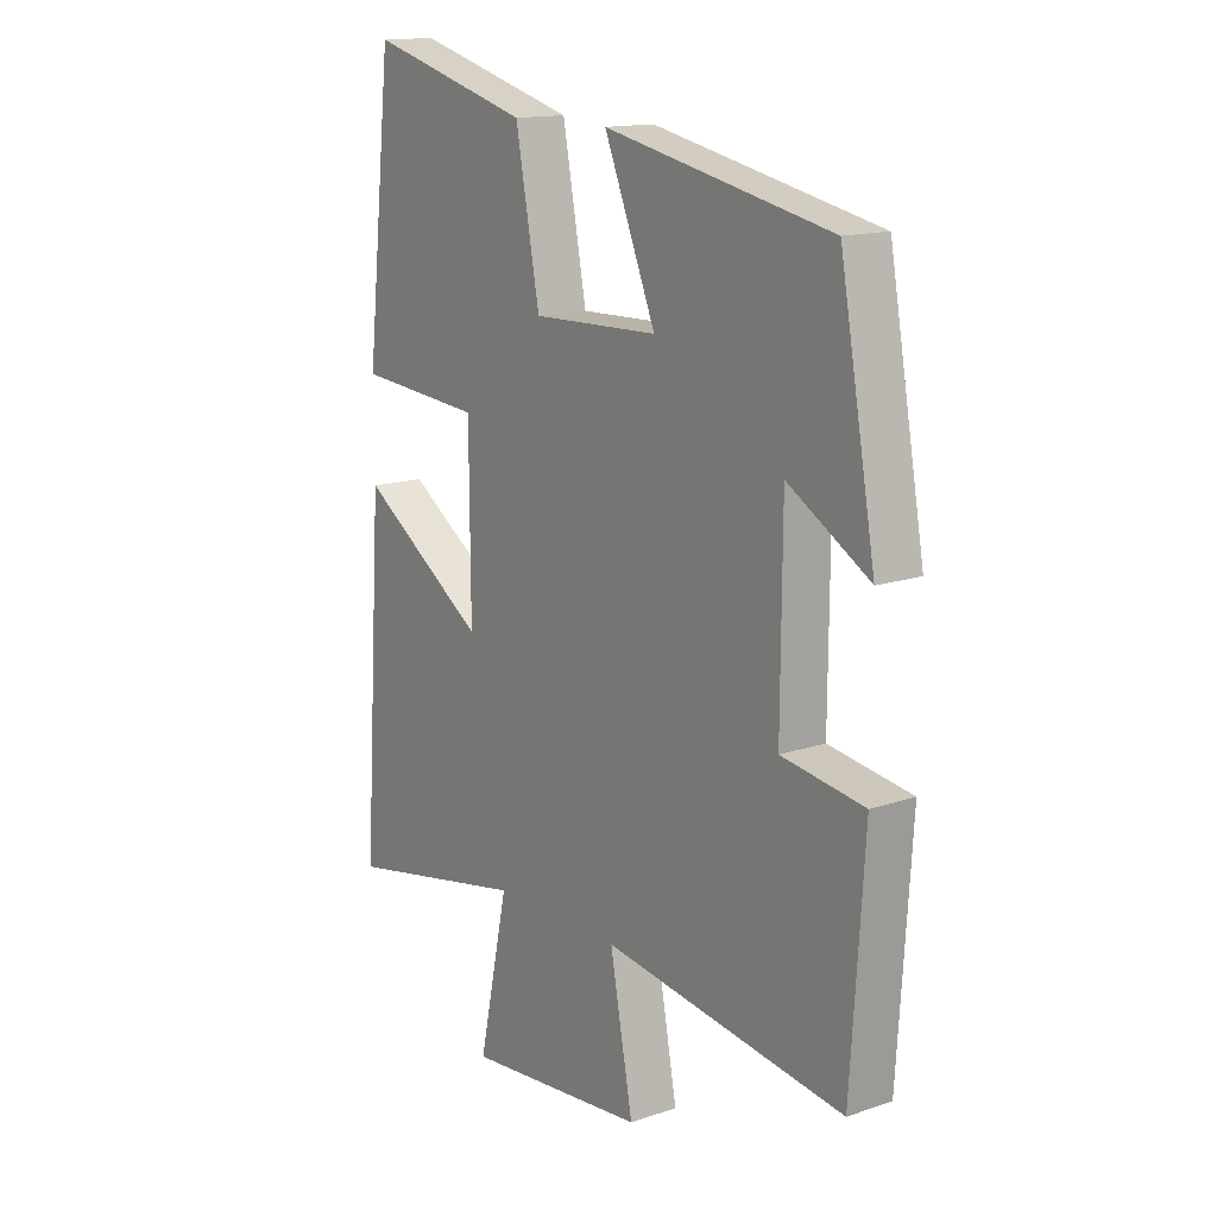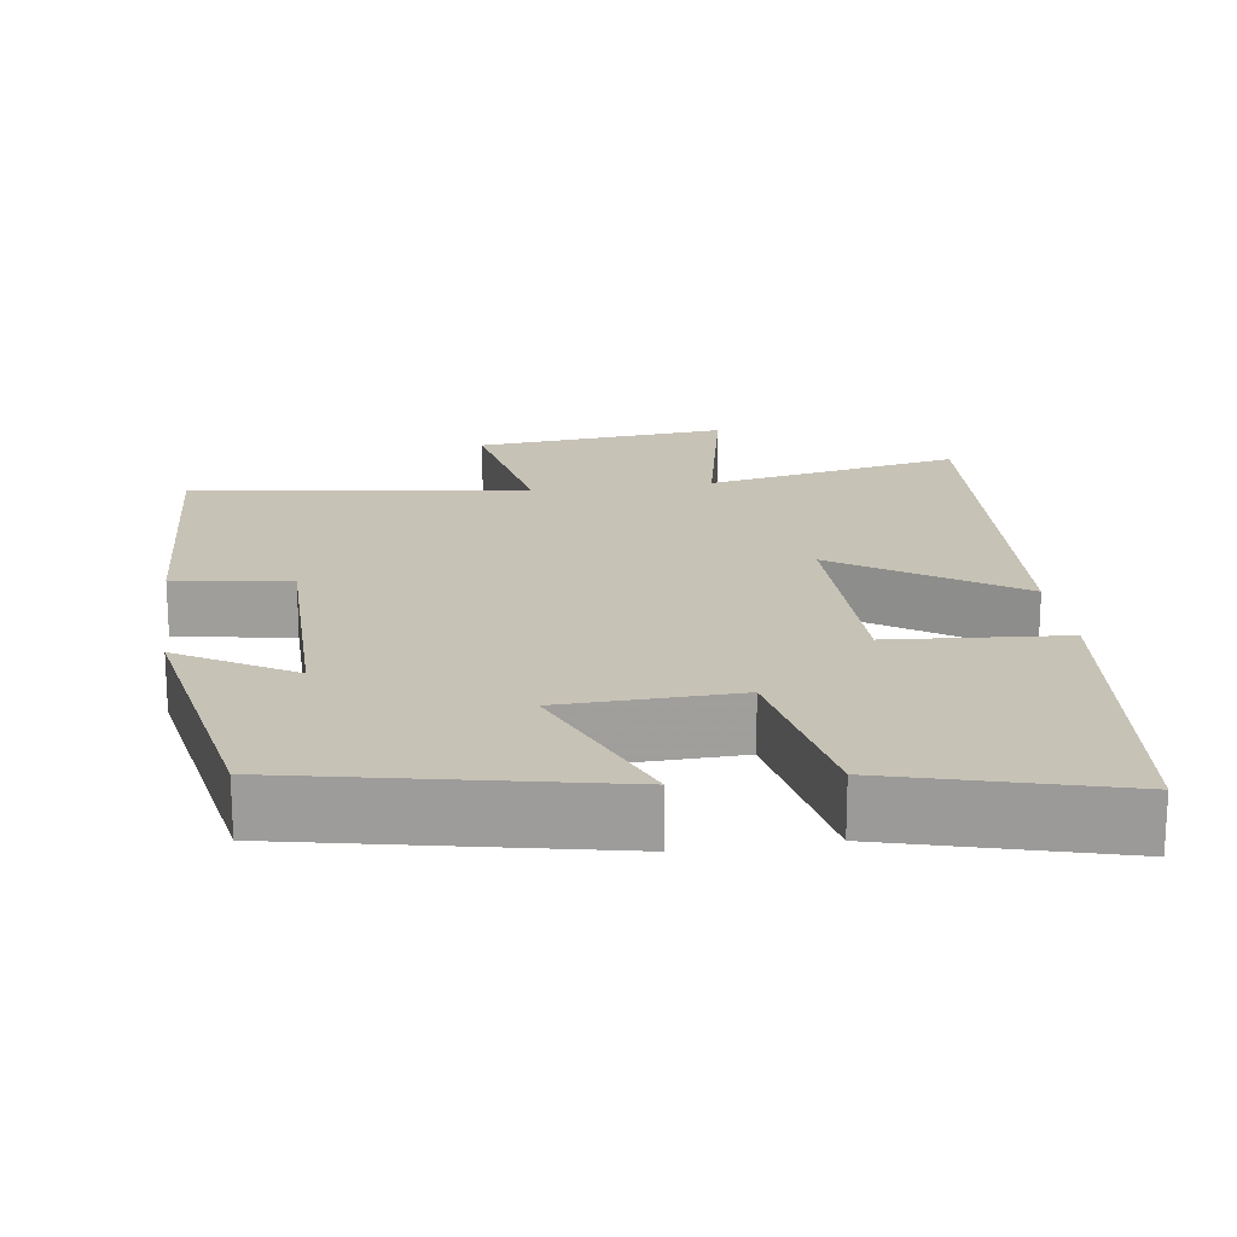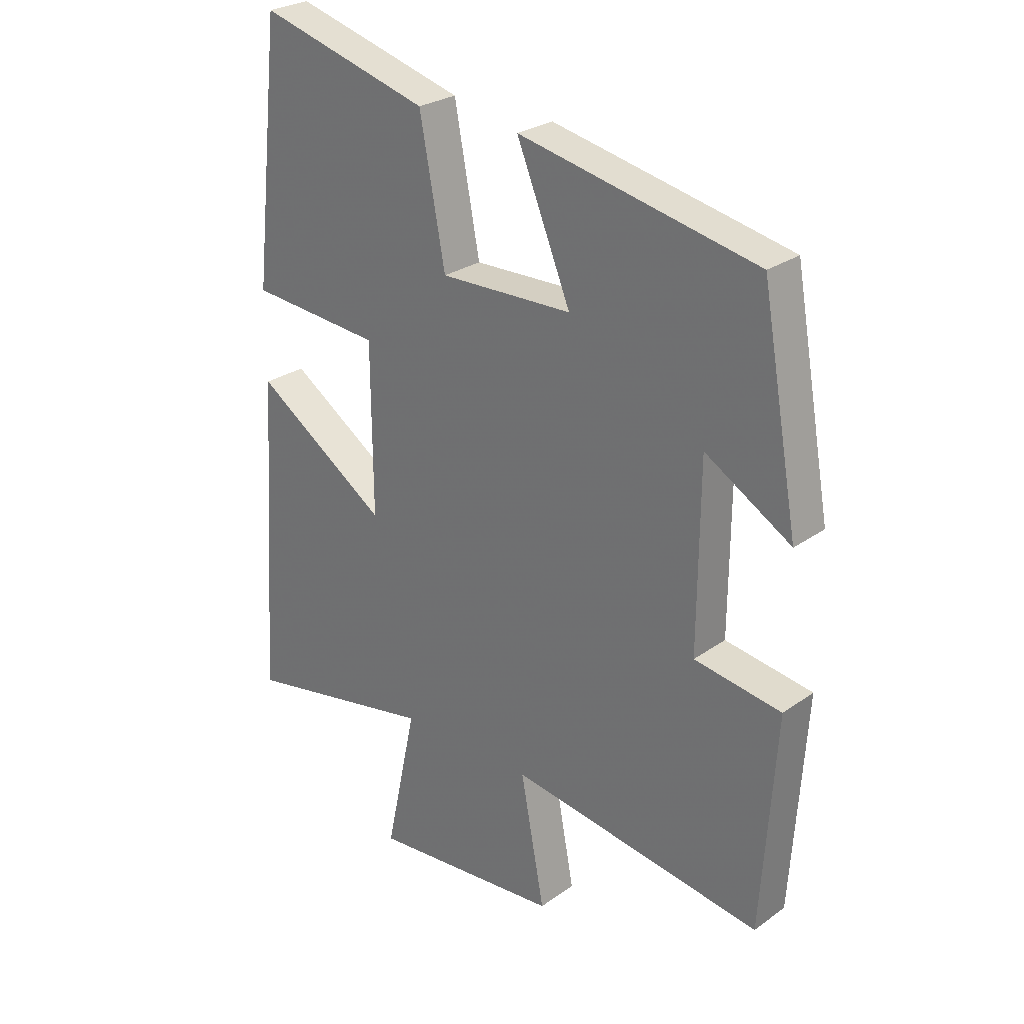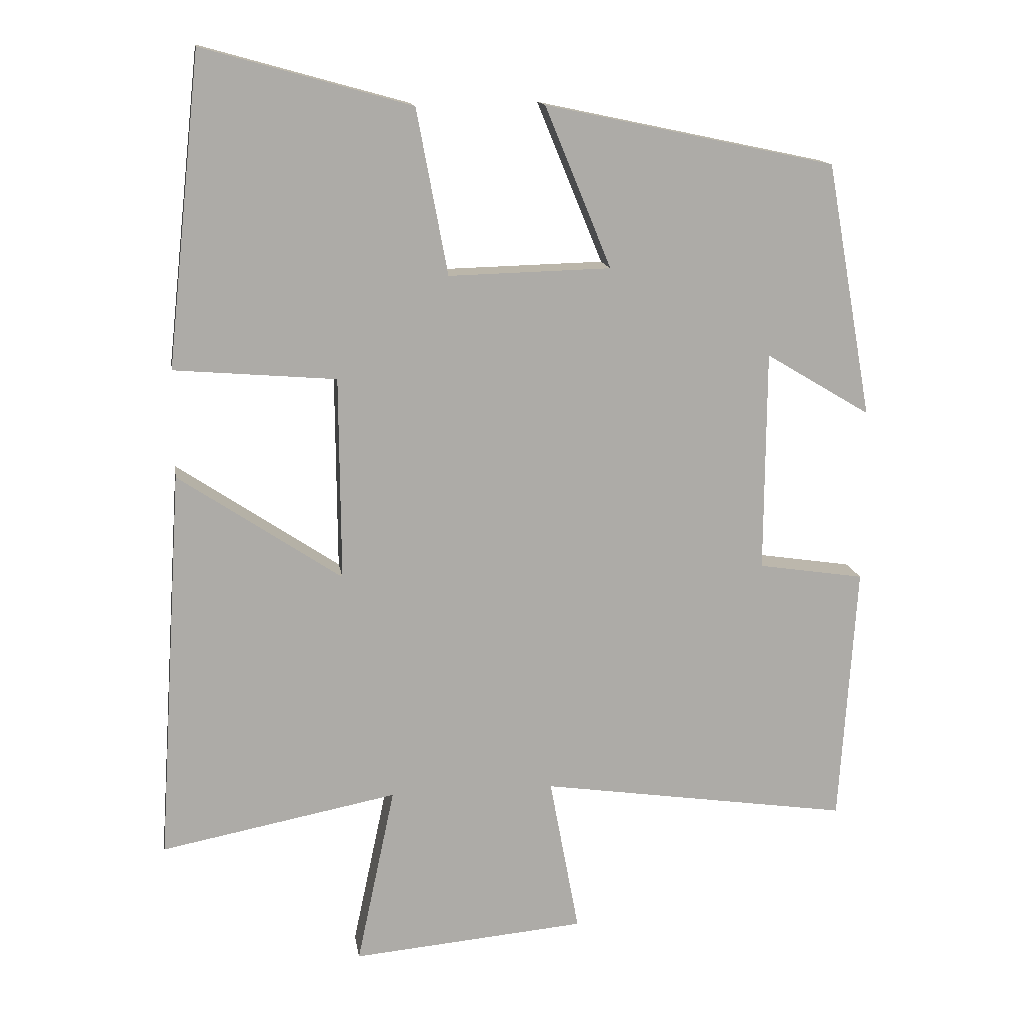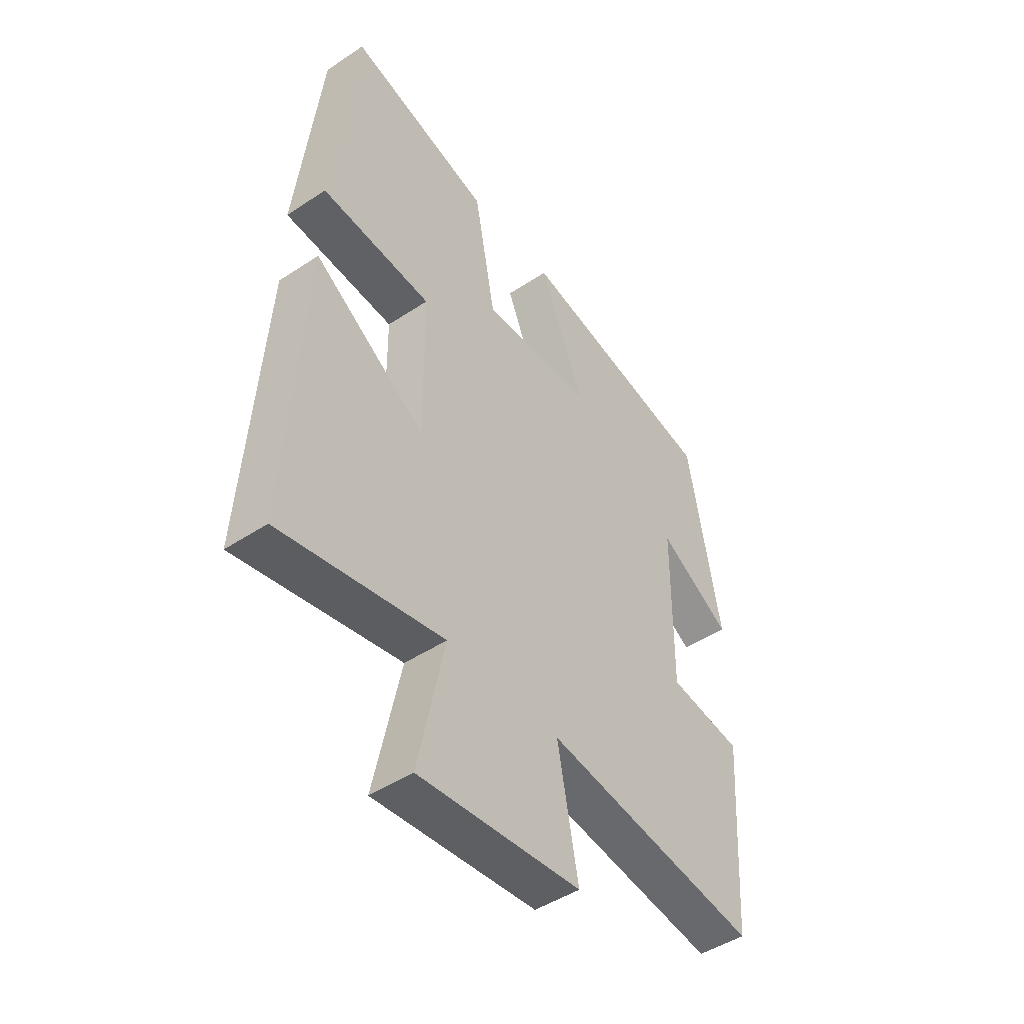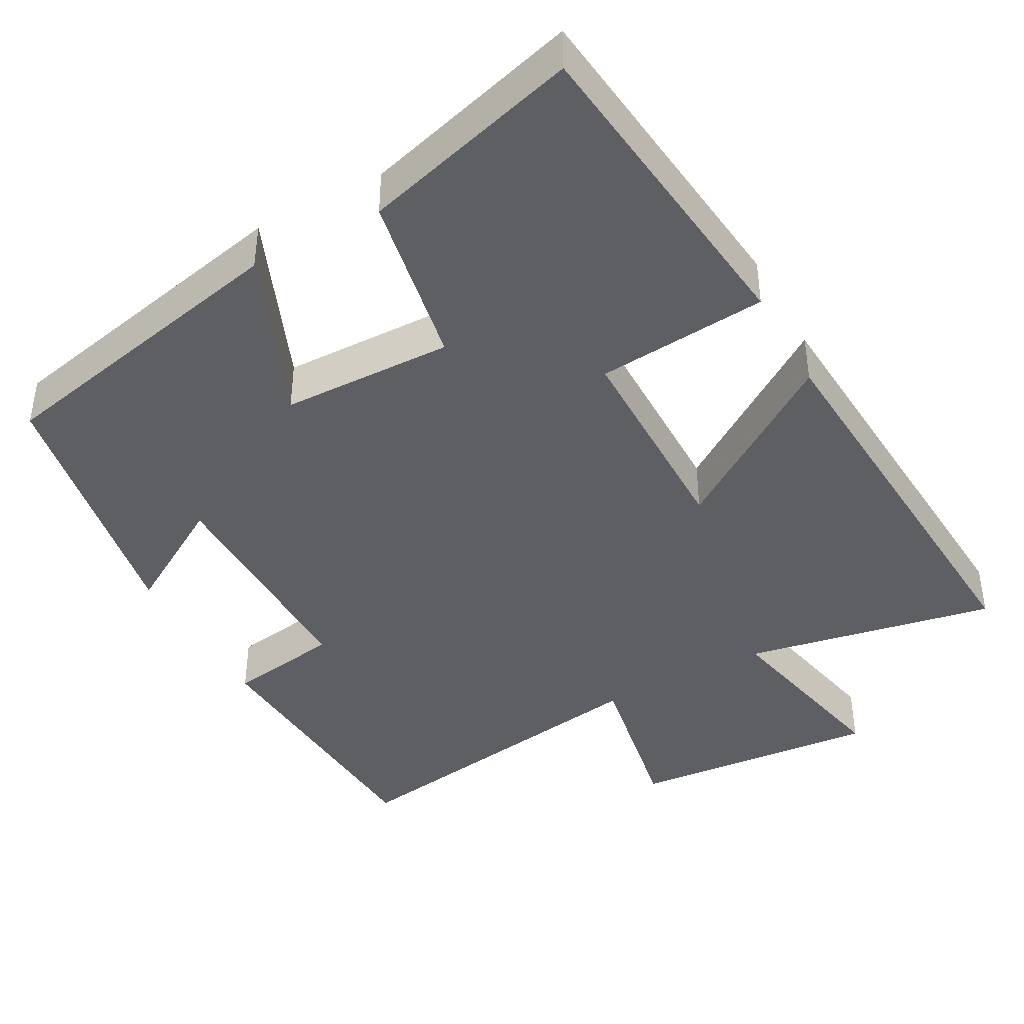
<metadata>
{"format":"obj","ext":"obj","renderer":"f3d","projection":"perspective","resolution":1024,"background":"white","views":[{"elev":14.5,"azim":-126.5,"up":"+Z"},{"elev":19.2,"azim":-8.3,"up":"+Y"},{"elev":26.8,"azim":-137.7,"up":"+Z"},{"elev":14.0,"azim":171.3,"up":"+Z"},{"elev":-46.6,"azim":127.1,"up":"+Z"},{"elev":-42.0,"azim":28.8,"up":"+Y"}]}
</metadata>
<code>
v -0.435 0.07 0.413
v -0.023 0.07 0.5
v -0.117 0.07 0.272
v 0.113 0.07 0.266
v 0.157 0.07 0.5
v 0.452 0.07 0.582
v 0.5 0.07 0.143
v 0.271 0.07 0.124
v 0.269 0.07 -0.164
v 0.5 0.07 -0.009
v 0.536 0.07 -0.565
v 0.201 0.07 -0.5
v 0.255 0.07 -0.754
v -0.077 0.07 -0.724
v -0.035 0.07 -0.5
v -0.476 0.07 -0.565
v -0.5 0.07 -0.196
v -0.349 0.07 -0.173
v -0.351 0.07 0.141
v -0.5 0.07 0.052
v -0.435 0 0.413
v -0.023 0 0.5
v -0.117 0 0.272
v 0.113 0 0.266
v 0.157 0 0.5
v 0.452 0 0.582
v 0.5 0 0.143
v 0.271 0 0.124
v 0.269 0 -0.164
v 0.5 0 -0.009
v 0.536 0 -0.565
v 0.201 0 -0.5
v 0.255 0 -0.754
v -0.077 0 -0.724
v -0.035 0 -0.5
v -0.476 0 -0.565
v -0.5 0 -0.196
v -0.349 0 -0.173
v -0.351 0 0.141
v -0.5 0 0.052
f 19 20 1 2
f 18 19 2 3
f 15 16 17 18
f 15 18 3 4
f 12 13 14 15
f 12 15 4
f 9 10 11 12
f 8 9 12 4
f 6 7 8
f 4 5 6 8
f 22 21 40 39
f 23 22 39 38
f 38 37 36 35
f 24 23 38 35
f 35 34 33 32
f 24 35 32
f 32 31 30 29
f 24 32 29 28
f 28 27 26
f 28 26 25 24
f 1 21 22 2
f 2 22 23 3
f 3 23 24 4
f 4 24 25 5
f 5 25 26 6
f 6 26 27 7
f 7 27 28 8
f 8 28 29 9
f 9 29 30 10
f 10 30 31 11
f 11 31 32 12
f 12 32 33 13
f 13 33 34 14
f 14 34 35 15
f 15 35 36 16
f 16 36 37 17
f 17 37 38 18
f 18 38 39 19
f 19 39 40 20
f 20 40 21 1

</code>
